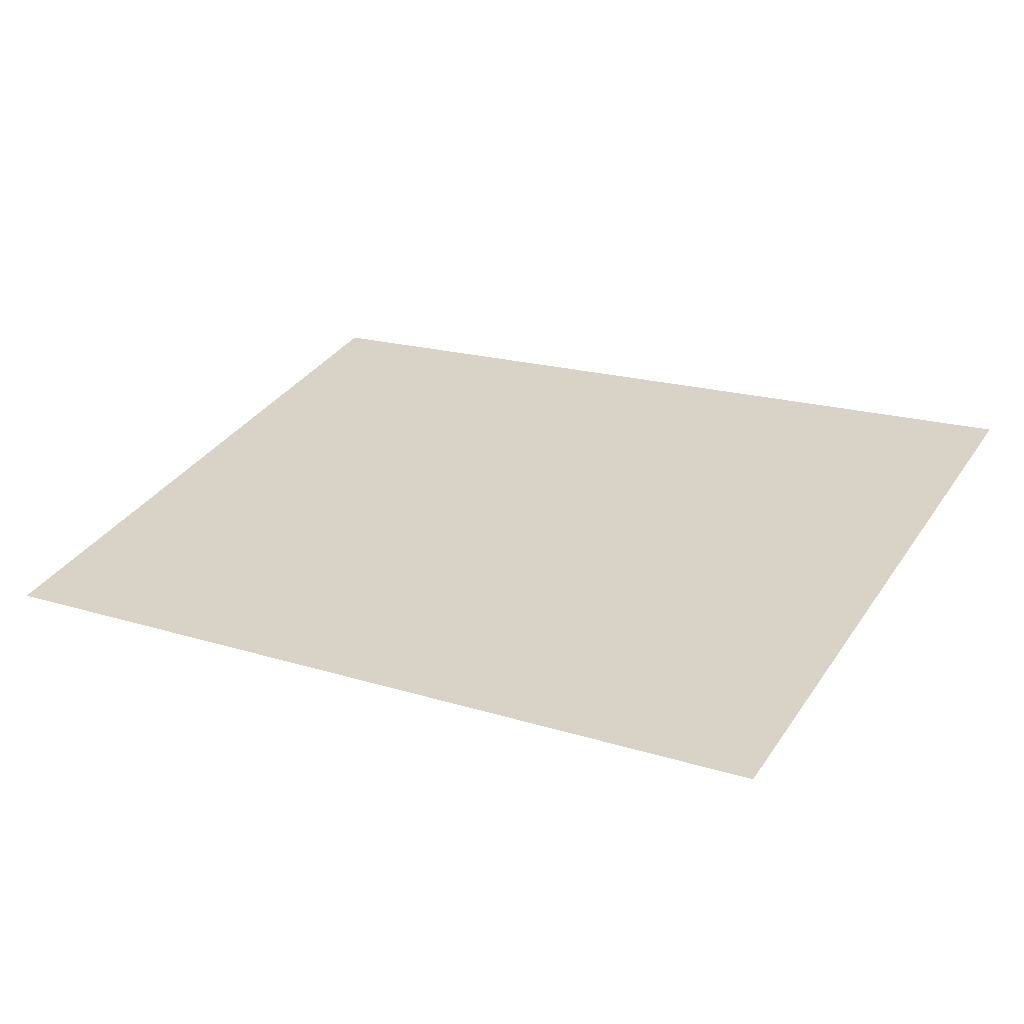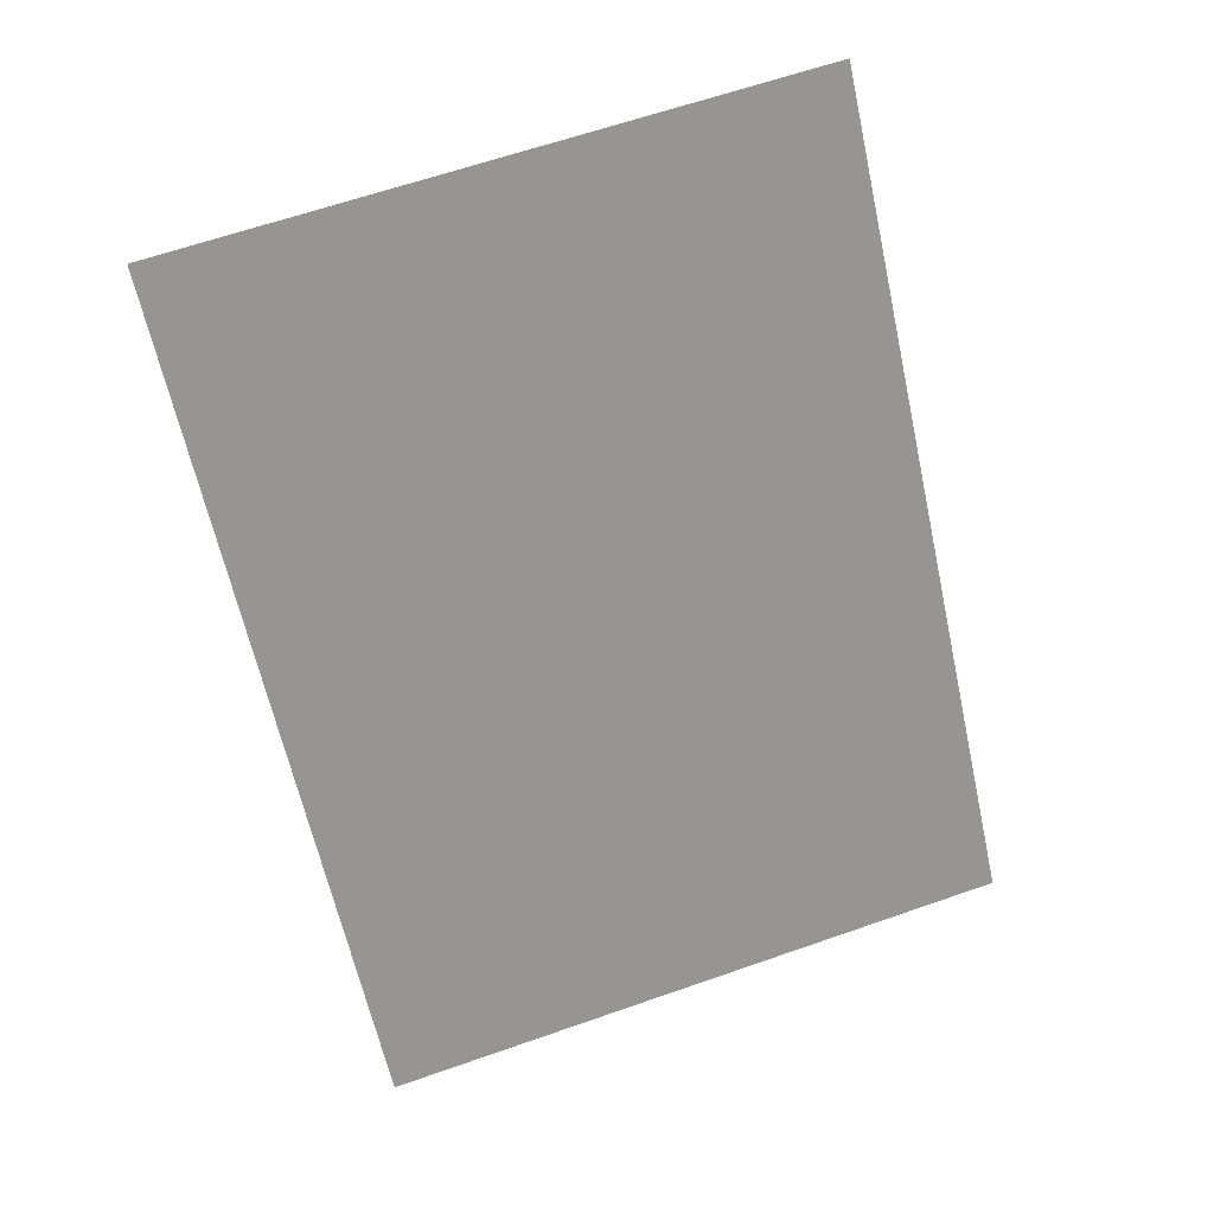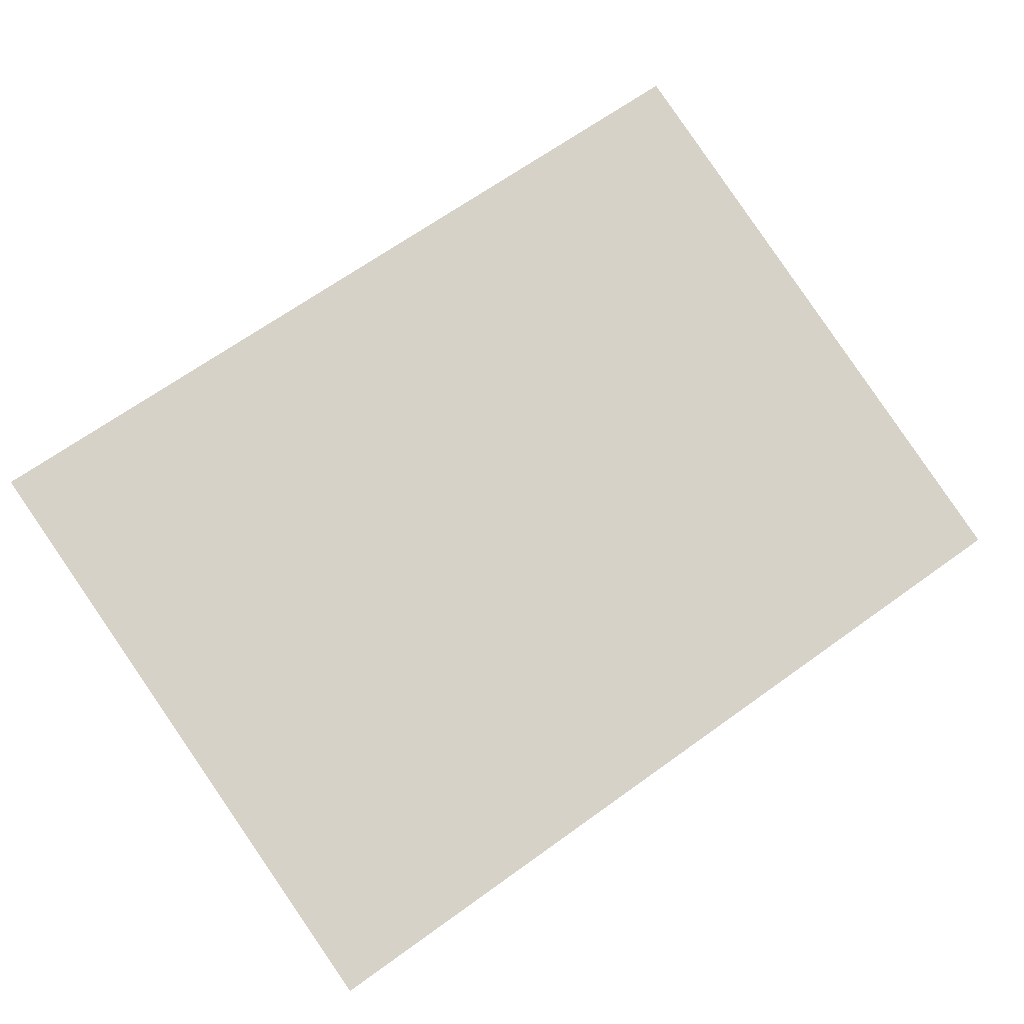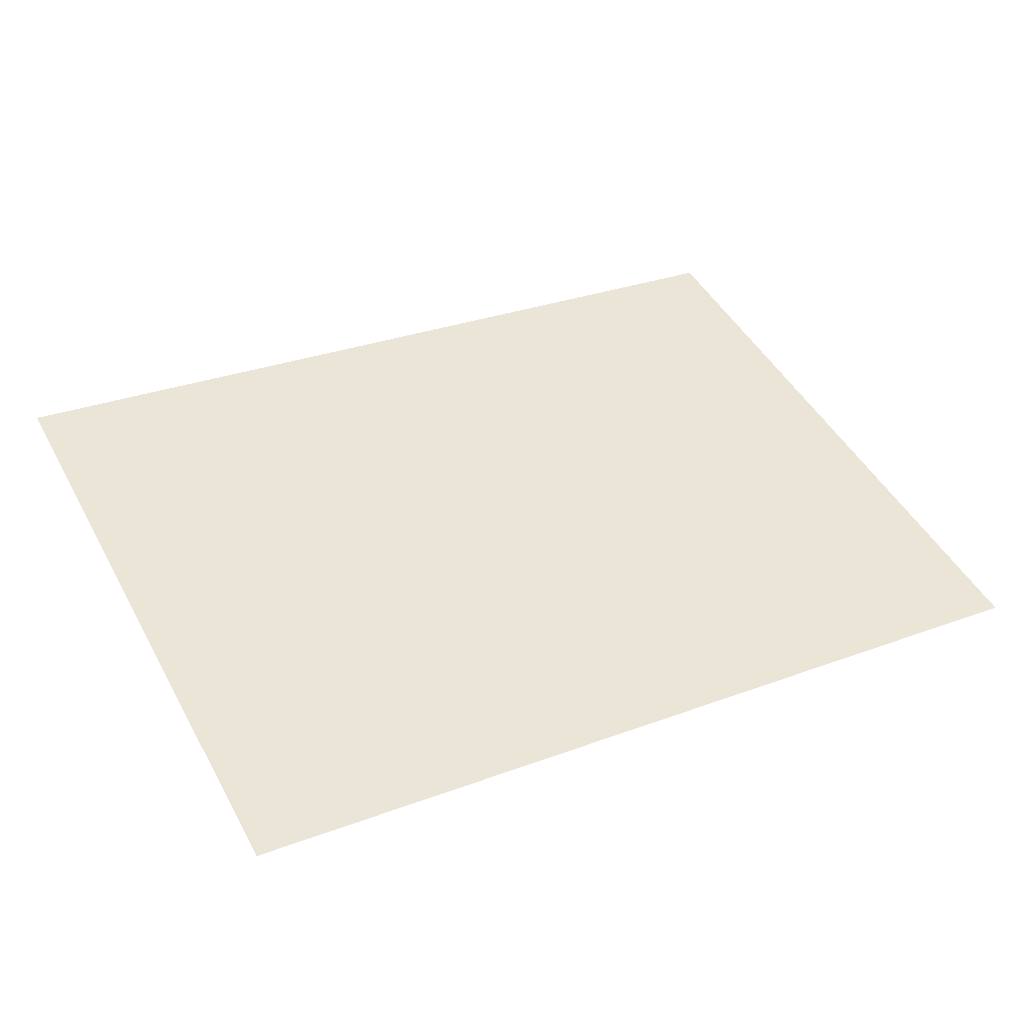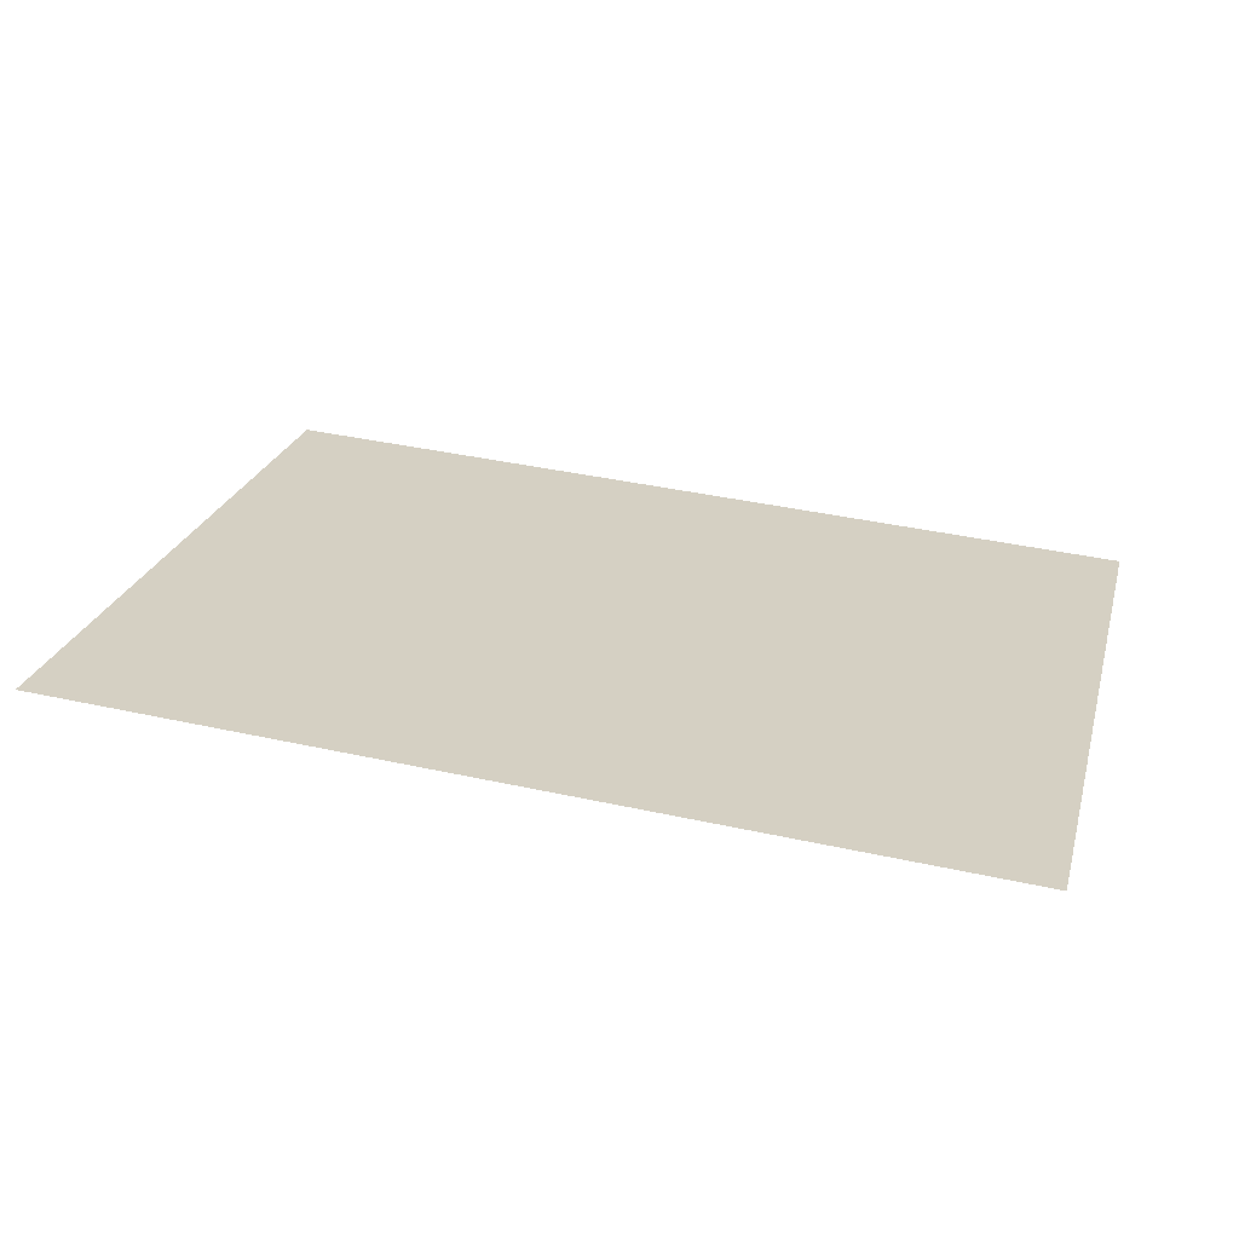
<metadata>
{"format":"obj","ext":"obj","renderer":"f3d","projection":"perspective","resolution":1024,"background":"white","views":[{"elev":18.5,"azim":31.0,"up":"+Z"},{"elev":-64.4,"azim":102.5,"up":"+Z"},{"elev":67.1,"azim":-35.8,"up":"+Z"},{"elev":30.1,"azim":-28.5,"up":"+Z"},{"elev":40.0,"azim":-164.8,"up":"+Z"}]}
</metadata>
<code>
v 0.2627 -0.1894 -0.04958
v -0.2626 0.1894 0.0496
v -0.2626 -0.1894 -0.04958
v 0.2627 0.1894 0.0496
v 0.2627 -0.1894 -0.04958
v -0.2626 0.1894 0.0496
v 0.2627 0.1894 0.0496
v -0.2626 -0.1894 -0.04958
g glass_door_rearL_8947_930
f 1 3 2
f 2 4 1
f 5 7 6
f 6 8 5

</code>
